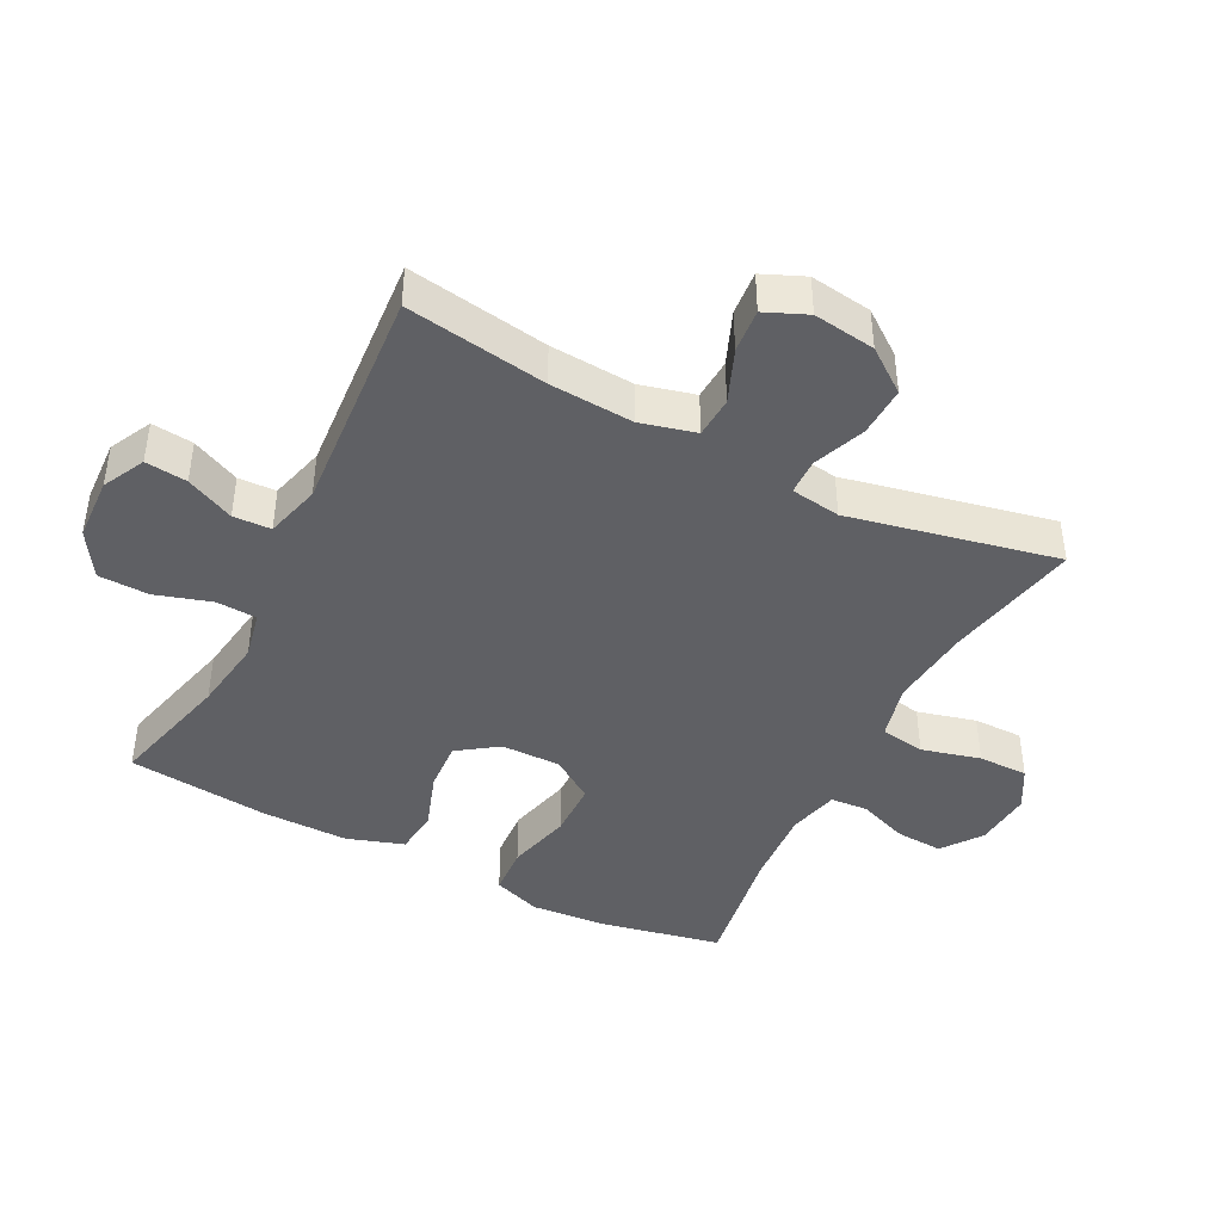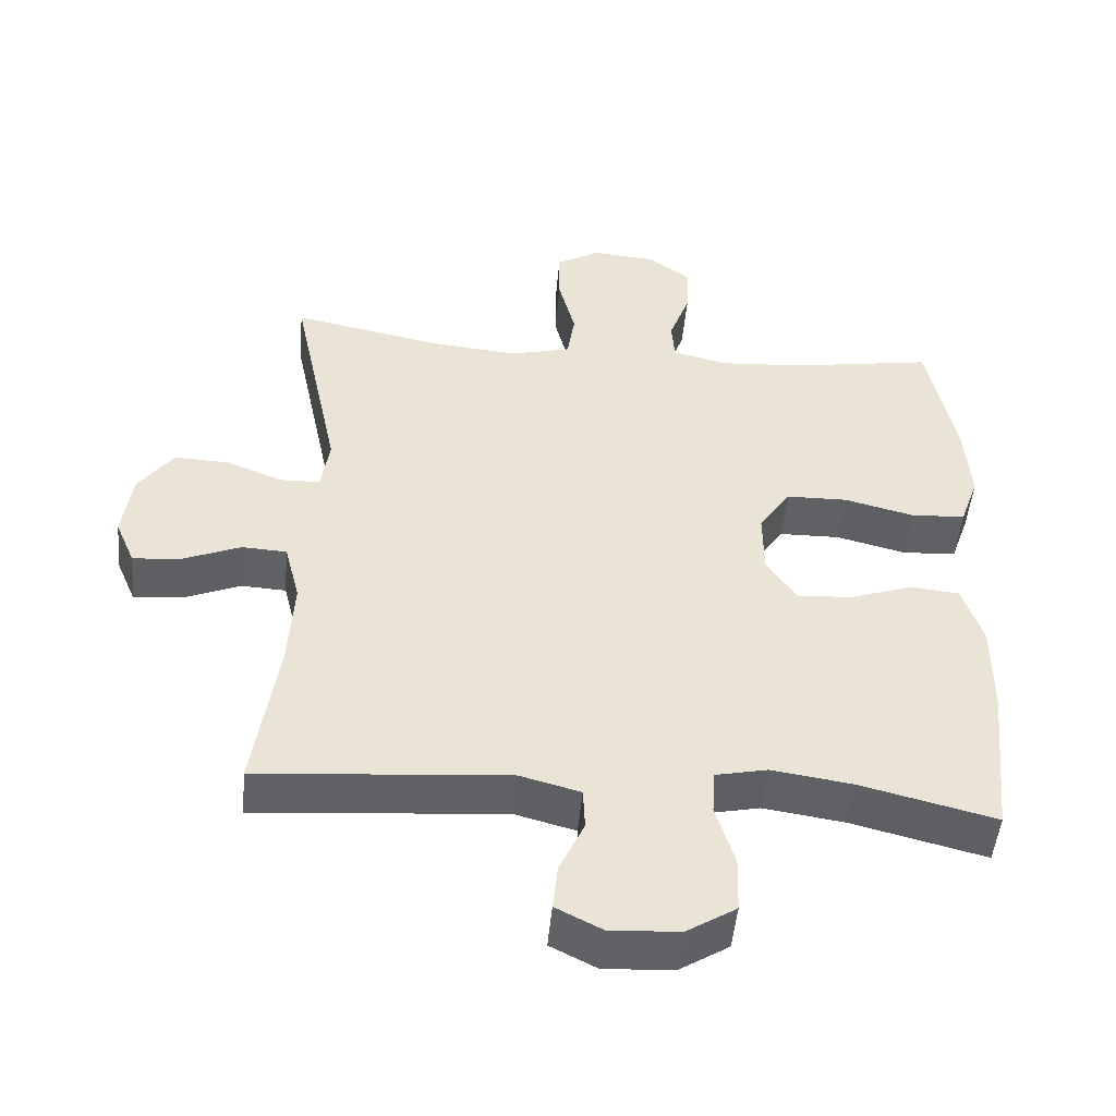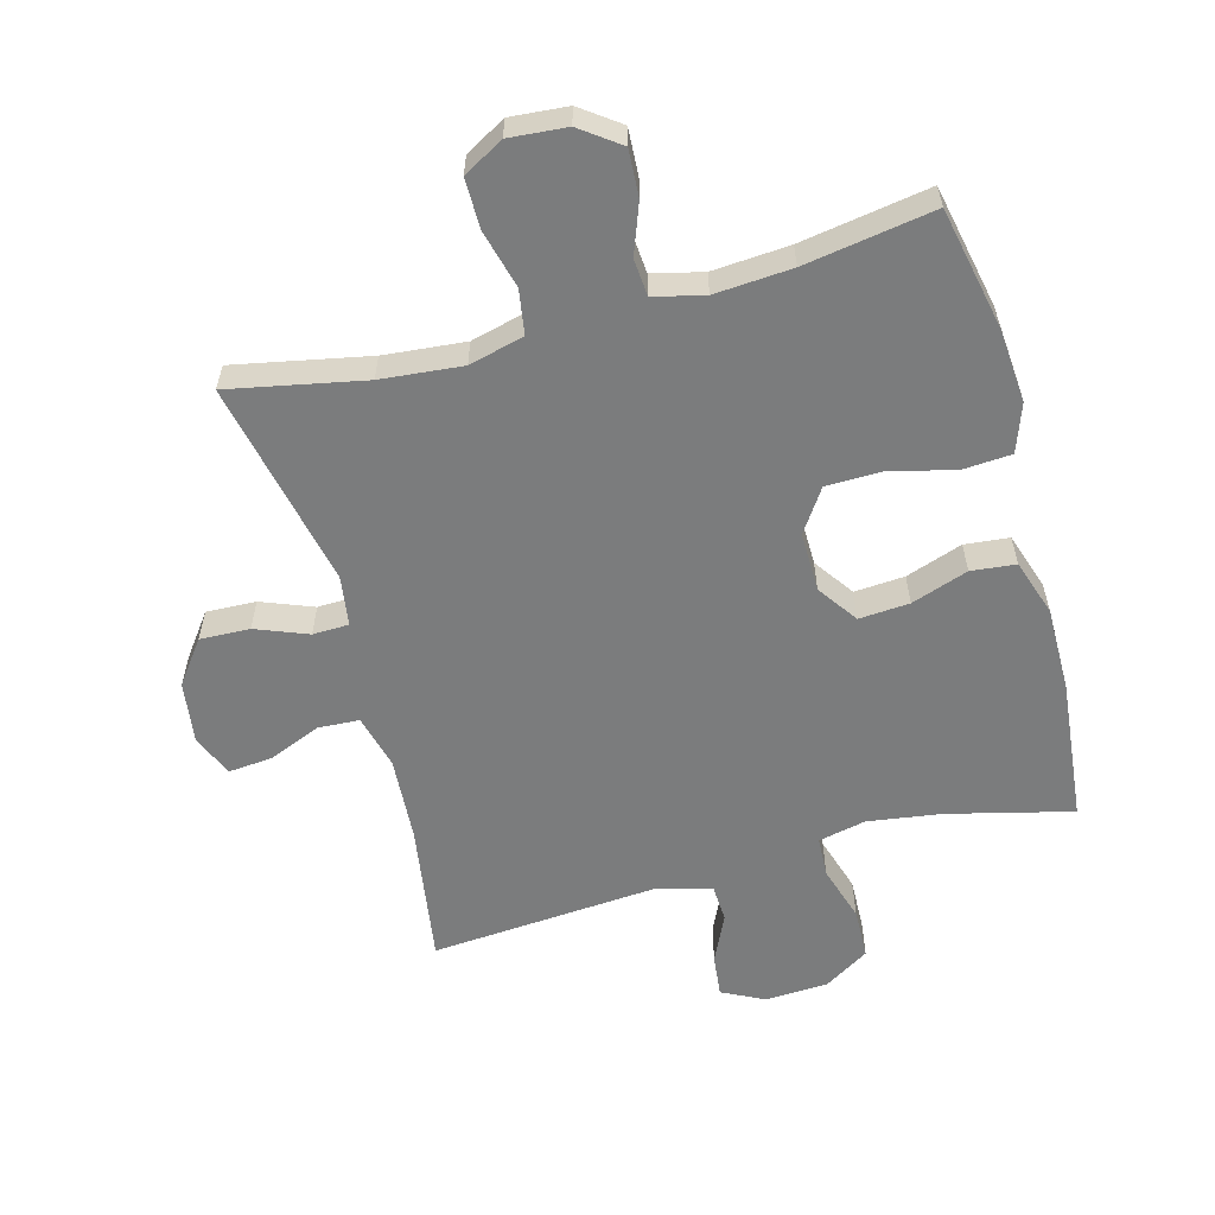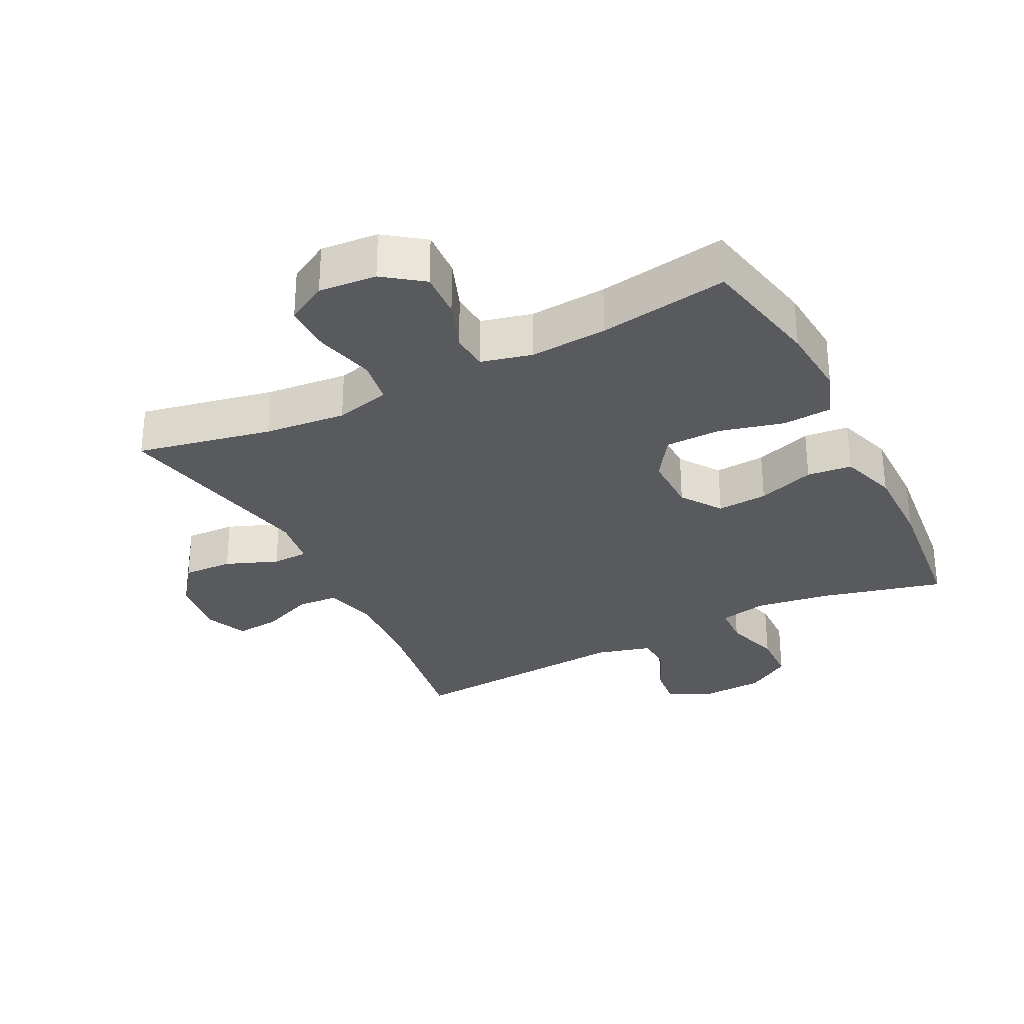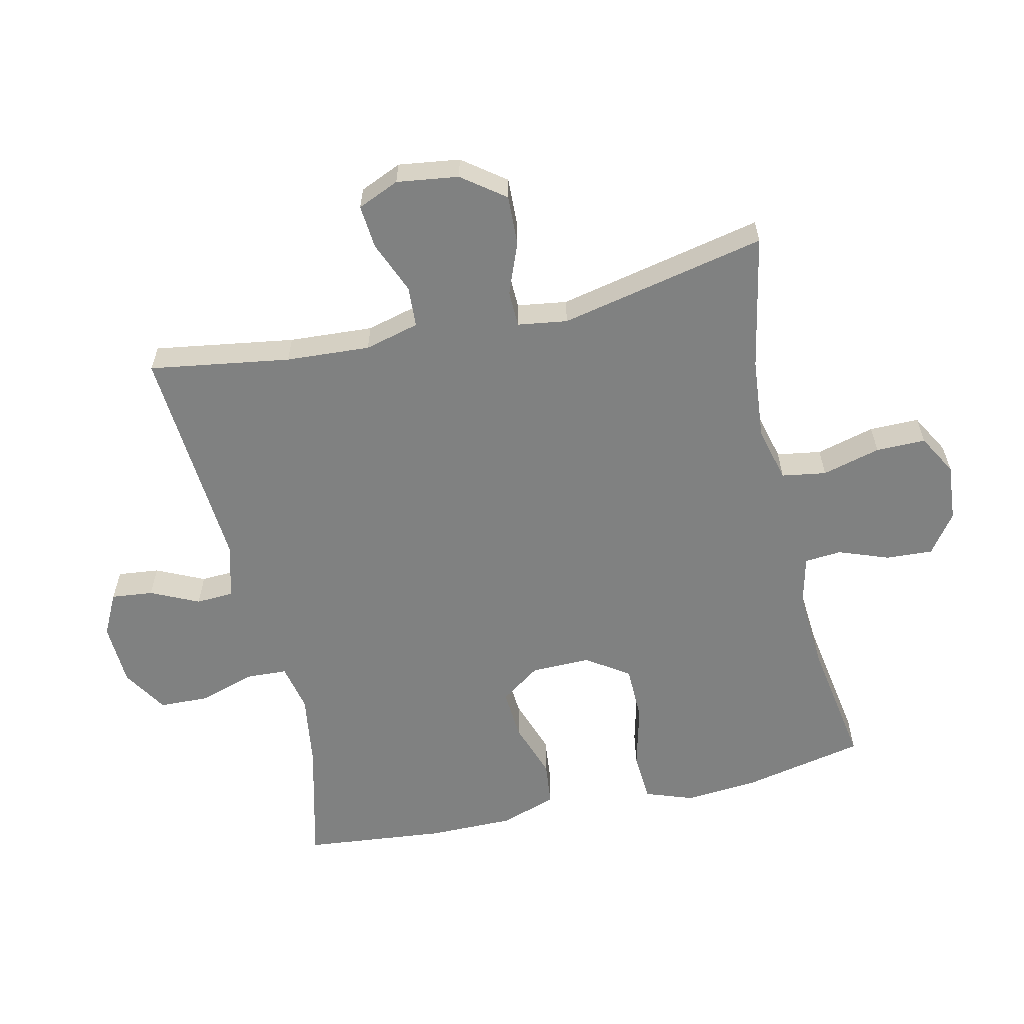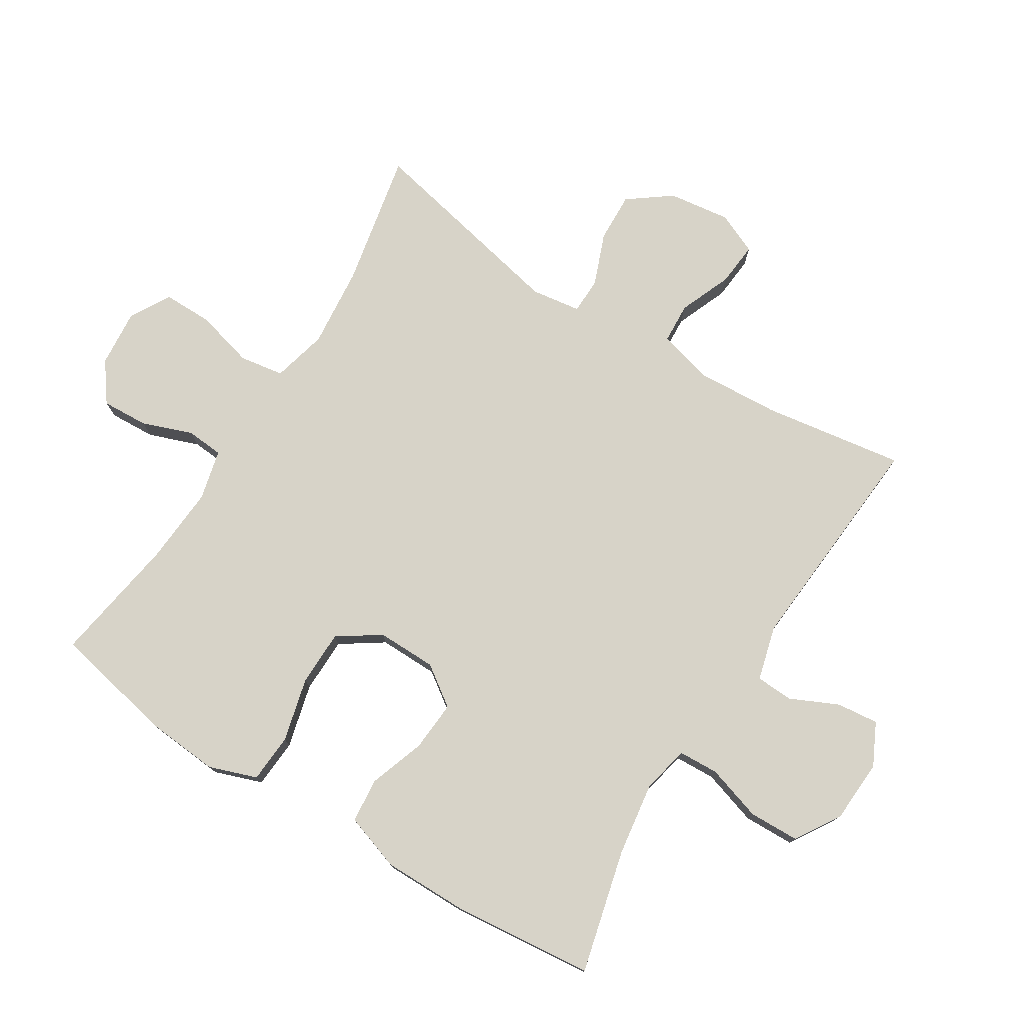
<metadata>
{"format":"obj","ext":"obj","renderer":"f3d","projection":"perspective","resolution":1024,"background":"white","views":[{"elev":-43.2,"azim":-117.1,"up":"+Y"},{"elev":-48.5,"azim":-5.1,"up":"+Z"},{"elev":-58.6,"azim":15.3,"up":"+Y"},{"elev":-30.6,"azim":26.8,"up":"+Y"},{"elev":-60.3,"azim":-77.1,"up":"+Y"},{"elev":76.9,"azim":122.1,"up":"+Y"}]}
</metadata>
<code>
o path2840
v 0.3193 0.0375 0.4698
v 0.1982 0.0375 0.4614
v 0.119 0.0375 0.4806
v 0.1144 0.0375 0.5388
v 0.1437 0.0375 0.6176
v 0.1477 0.0375 0.6908
v 0.08636 0.0375 0.7359
v -0.003834 0.0375 0.7436
v -0.06719 0.0375 0.708
v -0.06709 0.0375 0.6299
v -0.04322 0.0375 0.5383
v -0.05434 0.0375 0.4688
v -0.1407 0.0375 0.4471
v -0.2686 0.0375 0.4595
v -0.4802 0.0375 0.5021
v -0.4116 0.0375 0.177
v -0.4232 0.0375 0.09901
v -0.4796 0.0375 0.09753
v -0.5611 0.0375 0.1294
v -0.6392 0.0375 0.1326
v -0.6894 0.0375 0.06549
v -0.7028 0.0375 -0.03139
v -0.6746 0.0375 -0.09689
v -0.6061 0.0375 -0.09093
v -0.5234 0.0375 -0.05737
v -0.4593 0.0375 -0.06109
v -0.4373 0.0375 -0.1468
v -0.4458 0.0375 -0.2788
v -0.4802 0.0375 -0.4995
v -0.1231 0.0375 -0.4729
v -0.03685 0.0375 -0.496
v -0.03415 0.0375 -0.5549
v -0.06943 0.0375 -0.6303
v -0.07658 0.0375 -0.6957
v -0.01068 0.0375 -0.7289
v 0.08839 0.0375 -0.7242
v 0.1596 0.0375 -0.6801
v 0.162 0.0375 -0.6008
v 0.135 0.0375 -0.5133
v 0.1381 0.0375 -0.45
v 0.2129 0.0375 -0.4341
v 0.3284 0.0375 -0.4511
v 0.5217 0.0375 -0.4995
v 0.5448 0.0375 -0.2767
v 0.5455 0.0375 -0.1428
v 0.5163 0.0375 -0.05419
v 0.4464 0.0375 -0.04684
v 0.3572 0.0375 -0.07747
v 0.2782 0.0375 -0.08297
v 0.2344 0.0375 -0.02033
v 0.2334 0.0375 0.07301
v 0.2785 0.0375 0.1396
v 0.3662 0.0375 0.1409
v 0.4667 0.0375 0.1154
v 0.5436 0.0375 0.1203
v 0.5704 0.0375 0.1956
v 0.5613 0.0375 0.3104
v 0.5217 0.0375 0.5021
v 0.3193 -0.0375 0.4698
v 0.1982 -0.0375 0.4614
v 0.119 -0.0375 0.4806
v 0.1144 -0.0375 0.5388
v 0.1437 -0.0375 0.6176
v 0.1477 -0.0375 0.6908
v 0.08636 -0.0375 0.7359
v -0.003834 -0.0375 0.7436
v -0.06719 -0.0375 0.708
v -0.06709 -0.0375 0.6299
v -0.04322 -0.0375 0.5383
v -0.05434 -0.0375 0.4688
v -0.1407 -0.0375 0.4471
v -0.2686 -0.0375 0.4595
v -0.4802 -0.0375 0.5021
v -0.4116 -0.0375 0.177
v -0.4232 -0.0375 0.09901
v -0.4796 -0.0375 0.09753
v -0.5611 -0.0375 0.1294
v -0.6392 -0.0375 0.1326
v -0.6894 -0.0375 0.06549
v -0.7028 -0.0375 -0.03139
v -0.6746 -0.0375 -0.09689
v -0.6061 -0.0375 -0.09093
v -0.5234 -0.0375 -0.05737
v -0.4593 -0.0375 -0.06109
v -0.4373 -0.0375 -0.1468
v -0.4458 -0.0375 -0.2788
v -0.4802 -0.0375 -0.4995
v -0.1231 -0.0375 -0.4729
v -0.03685 -0.0375 -0.496
v -0.03415 -0.0375 -0.5549
v -0.06943 -0.0375 -0.6303
v -0.07658 -0.0375 -0.6957
v -0.01068 -0.0375 -0.7289
v 0.08839 -0.0375 -0.7242
v 0.1596 -0.0375 -0.6801
v 0.162 -0.0375 -0.6008
v 0.135 -0.0375 -0.5133
v 0.1381 -0.0375 -0.45
v 0.2129 -0.0375 -0.4341
v 0.3284 -0.0375 -0.4511
v 0.5217 -0.0375 -0.4995
v 0.5448 -0.0375 -0.2767
v 0.5455 -0.0375 -0.1428
v 0.5163 -0.0375 -0.05419
v 0.4464 -0.0375 -0.04684
v 0.3572 -0.0375 -0.07747
v 0.2782 -0.0375 -0.08297
v 0.2344 -0.0375 -0.02033
v 0.2334 -0.0375 0.07301
v 0.2785 -0.0375 0.1396
v 0.3662 -0.0375 0.1409
v 0.4667 -0.0375 0.1154
v 0.5436 -0.0375 0.1203
v 0.5704 -0.0375 0.1956
v 0.5613 -0.0375 0.3104
v 0.5217 -0.0375 0.5021
v 0.08636 0.0375 0.7359
v -0.003834 0.0375 0.7436
v -0.06719 0.0375 0.708
v -0.06719 0.0375 0.708
v 0.1477 0.0375 0.6908
v -0.06709 0.0375 0.6299
v 0.1437 0.0375 0.6176
v -0.04322 0.0375 0.5383
v 0.1144 0.0375 0.5388
v 0.119 0.0375 0.4806
v 0.119 0.0375 0.4806
v -0.05434 0.0375 0.4688
v -0.05434 0.0375 0.4688
v 0.5217 0.0375 0.5021
v 0.5217 0.0375 0.5021
v 0.3193 0.0375 0.4698
v -0.2686 0.0375 0.4595
v -0.4802 0.0375 0.5021
v -0.4802 0.0375 0.5021
v 0.1982 0.0375 0.4614
v -0.1407 0.0375 0.4471
v 0.5613 0.0375 0.3104
v 0.5704 0.0375 0.1956
v -0.4116 0.0375 0.177
v 0.5436 0.0375 0.1203
v 0.5436 0.0375 0.1203
v 0.2785 0.0375 0.1396
v 0.3662 0.0375 0.1409
v -0.4232 0.0375 0.09901
v -0.4232 0.0375 0.09901
v 0.4667 0.0375 0.1154
v 0.2334 0.0375 0.07301
v -0.5611 0.0375 0.1294
v -0.6392 0.0375 0.1326
v -0.6894 0.0375 0.06549
v -0.4796 0.0375 0.09753
v 0.2344 0.0375 -0.02033
v -0.7028 0.0375 -0.03139
v 0.2782 0.0375 -0.08297
v -0.6746 0.0375 -0.09689
v -0.6746 0.0375 -0.09689
v 0.5163 0.0375 -0.05419
v 0.5163 0.0375 -0.05419
v 0.4464 0.0375 -0.04684
v 0.3572 0.0375 -0.07747
v 0.5455 0.0375 -0.1428
v -0.5234 0.0375 -0.05737
v -0.4593 0.0375 -0.06109
v -0.4593 0.0375 -0.06109
v -0.6061 0.0375 -0.09093
v -0.4373 0.0375 -0.1468
v 0.5448 0.0375 -0.2767
v -0.4458 0.0375 -0.2788
v 0.5217 0.0375 -0.4995
v 0.5217 0.0375 -0.4995
v 0.2129 0.0375 -0.4341
v 0.3284 0.0375 -0.4511
v 0.1381 0.0375 -0.45
v 0.1381 0.0375 -0.45
v 0.135 0.0375 -0.5133
v -0.1231 0.0375 -0.4729
v -0.03685 0.0375 -0.496
v -0.03685 0.0375 -0.496
v -0.4802 0.0375 -0.4995
v -0.4802 0.0375 -0.4995
v -0.03415 0.0375 -0.5549
v 0.162 0.0375 -0.6008
v -0.06943 0.0375 -0.6303
v 0.1596 0.0375 -0.6801
v -0.07658 0.0375 -0.6957
v -0.07658 0.0375 -0.6957
v 0.08839 0.0375 -0.7242
v -0.01068 0.0375 -0.7289
v 0.08636 -0.0375 0.7359
v -0.003834 -0.0375 0.7436
v -0.06719 -0.0375 0.708
v -0.06719 -0.0375 0.708
v 0.1477 -0.0375 0.6908
v -0.06709 -0.0375 0.6299
v 0.1437 -0.0375 0.6176
v -0.04322 -0.0375 0.5383
v 0.1144 -0.0375 0.5388
v 0.119 -0.0375 0.4806
v 0.119 -0.0375 0.4806
v -0.05434 -0.0375 0.4688
v -0.05434 -0.0375 0.4688
v 0.5217 -0.0375 0.5021
v 0.5217 -0.0375 0.5021
v 0.3193 -0.0375 0.4698
v -0.2686 -0.0375 0.4595
v -0.4802 -0.0375 0.5021
v -0.4802 -0.0375 0.5021
v 0.1982 -0.0375 0.4614
v -0.1407 -0.0375 0.4471
v 0.5613 -0.0375 0.3104
v 0.5704 -0.0375 0.1956
v -0.4116 -0.0375 0.177
v 0.5436 -0.0375 0.1203
v 0.5436 -0.0375 0.1203
v 0.2785 -0.0375 0.1396
v 0.3662 -0.0375 0.1409
v -0.4232 -0.0375 0.09901
v -0.4232 -0.0375 0.09901
v 0.4667 -0.0375 0.1154
v 0.2334 -0.0375 0.07301
v -0.5611 -0.0375 0.1294
v -0.6392 -0.0375 0.1326
v -0.6894 -0.0375 0.06549
v -0.4796 -0.0375 0.09753
v 0.2344 -0.0375 -0.02033
v -0.7028 -0.0375 -0.03139
v 0.2782 -0.0375 -0.08297
v -0.6746 -0.0375 -0.09689
v -0.6746 -0.0375 -0.09689
v 0.5163 -0.0375 -0.05419
v 0.5163 -0.0375 -0.05419
v 0.4464 -0.0375 -0.04684
v 0.3572 -0.0375 -0.07747
v 0.5455 -0.0375 -0.1428
v -0.5234 -0.0375 -0.05737
v -0.4593 -0.0375 -0.06109
v -0.4593 -0.0375 -0.06109
v -0.6061 -0.0375 -0.09093
v -0.4373 -0.0375 -0.1468
v 0.5448 -0.0375 -0.2767
v -0.4458 -0.0375 -0.2788
v 0.5217 -0.0375 -0.4995
v 0.5217 -0.0375 -0.4995
v 0.2129 -0.0375 -0.4341
v 0.3284 -0.0375 -0.4511
v 0.1381 -0.0375 -0.45
v 0.1381 -0.0375 -0.45
v 0.135 -0.0375 -0.5133
v -0.1231 -0.0375 -0.4729
v -0.03685 -0.0375 -0.496
v -0.03685 -0.0375 -0.496
v -0.4802 -0.0375 -0.4995
v -0.4802 -0.0375 -0.4995
v -0.03415 -0.0375 -0.5549
v 0.162 -0.0375 -0.6008
v -0.06943 -0.0375 -0.6303
v 0.1596 -0.0375 -0.6801
v -0.07658 -0.0375 -0.6957
v -0.07658 -0.0375 -0.6957
v 0.08839 -0.0375 -0.7242
v -0.01068 -0.0375 -0.7289
f 199 221 216
f 250 242 253
f 216 217 205
f 197 198 195
f 234 241 235
f 225 237 218
f 241 234 246
f 255 257 261
f 250 251 247
f 198 197 199
f 196 195 198
f 228 247 245
f 256 255 261
f 256 261 258
f 218 240 226
f 213 206 207
f 224 236 222
f 221 218 226
f 210 213 221
f 211 220 212
f 218 237 240
f 191 195 190
f 262 257 259
f 205 211 203
f 227 239 224
f 242 250 240
f 236 224 239
f 249 255 256
f 223 224 222
f 261 257 262
f 190 195 196
f 205 217 211
f 222 236 225
f 228 246 234
f 194 190 196
f 240 250 226
f 233 235 231
f 206 213 210
f 228 245 246
f 241 246 243
f 201 199 197
f 213 218 221
f 234 235 233
f 199 216 209
f 229 239 227
f 209 216 205
f 220 211 217
f 199 201 221
f 249 251 255
f 212 220 214
f 226 247 228
f 250 247 226
f 247 251 249
f 237 225 236
f 201 210 221
f 192 195 191
f 7 8 66 65
f 8 120 193 66
f 6 7 65 64
f 9 10 68 67
f 5 6 64 63
f 10 11 69 68
f 4 5 63 62
f 127 4 62 200
f 11 129 202 69
f 131 1 59 204
f 14 135 208 72
f 2 3 61 60
f 1 2 60 59
f 12 13 71 70
f 13 14 72 71
f 57 58 116 115
f 56 57 115 114
f 15 16 74 73
f 142 56 114 215
f 52 53 111 110
f 16 146 219 74
f 54 55 113 112
f 53 54 112 111
f 51 52 110 109
f 19 20 78 77
f 20 21 79 78
f 18 19 77 76
f 17 18 76 75
f 50 51 109 108
f 21 22 80 79
f 49 50 108 107
f 22 157 230 80
f 159 47 105 232
f 47 48 106 105
f 45 46 104 103
f 25 165 238 83
f 24 25 83 82
f 23 24 82 81
f 26 27 85 84
f 48 49 107 106
f 44 45 103 102
f 27 28 86 85
f 171 44 102 244
f 41 42 100 99
f 175 41 99 248
f 39 40 98 97
f 30 179 252 88
f 181 30 88 254
f 28 29 87 86
f 42 43 101 100
f 31 32 90 89
f 38 39 97 96
f 32 33 91 90
f 37 38 96 95
f 33 187 260 91
f 36 37 95 94
f 35 36 94 93
f 34 35 93 92
f 126 143 148
f 177 180 169
f 143 132 144
f 124 122 125
f 161 162 168
f 152 145 164
f 168 173 161
f 182 188 184
f 177 174 178
f 125 126 124
f 123 125 122
f 155 172 174
f 183 188 182
f 183 185 188
f 145 153 167
f 140 134 133
f 151 149 163
f 148 153 145
f 137 148 140
f 138 139 147
f 145 167 164
f 118 117 122
f 189 186 184
f 132 130 138
f 154 151 166
f 169 167 177
f 163 166 151
f 176 183 182
f 150 149 151
f 188 189 184
f 117 123 122
f 132 138 144
f 149 152 163
f 155 161 173
f 121 123 117
f 167 153 177
f 160 158 162
f 133 137 140
f 155 173 172
f 168 170 173
f 128 124 126
f 140 148 145
f 161 160 162
f 126 136 143
f 156 154 166
f 136 132 143
f 147 144 138
f 126 148 128
f 176 182 178
f 139 141 147
f 153 155 174
f 177 153 174
f 174 176 178
f 164 163 152
f 128 148 137
f 119 118 122

</code>
